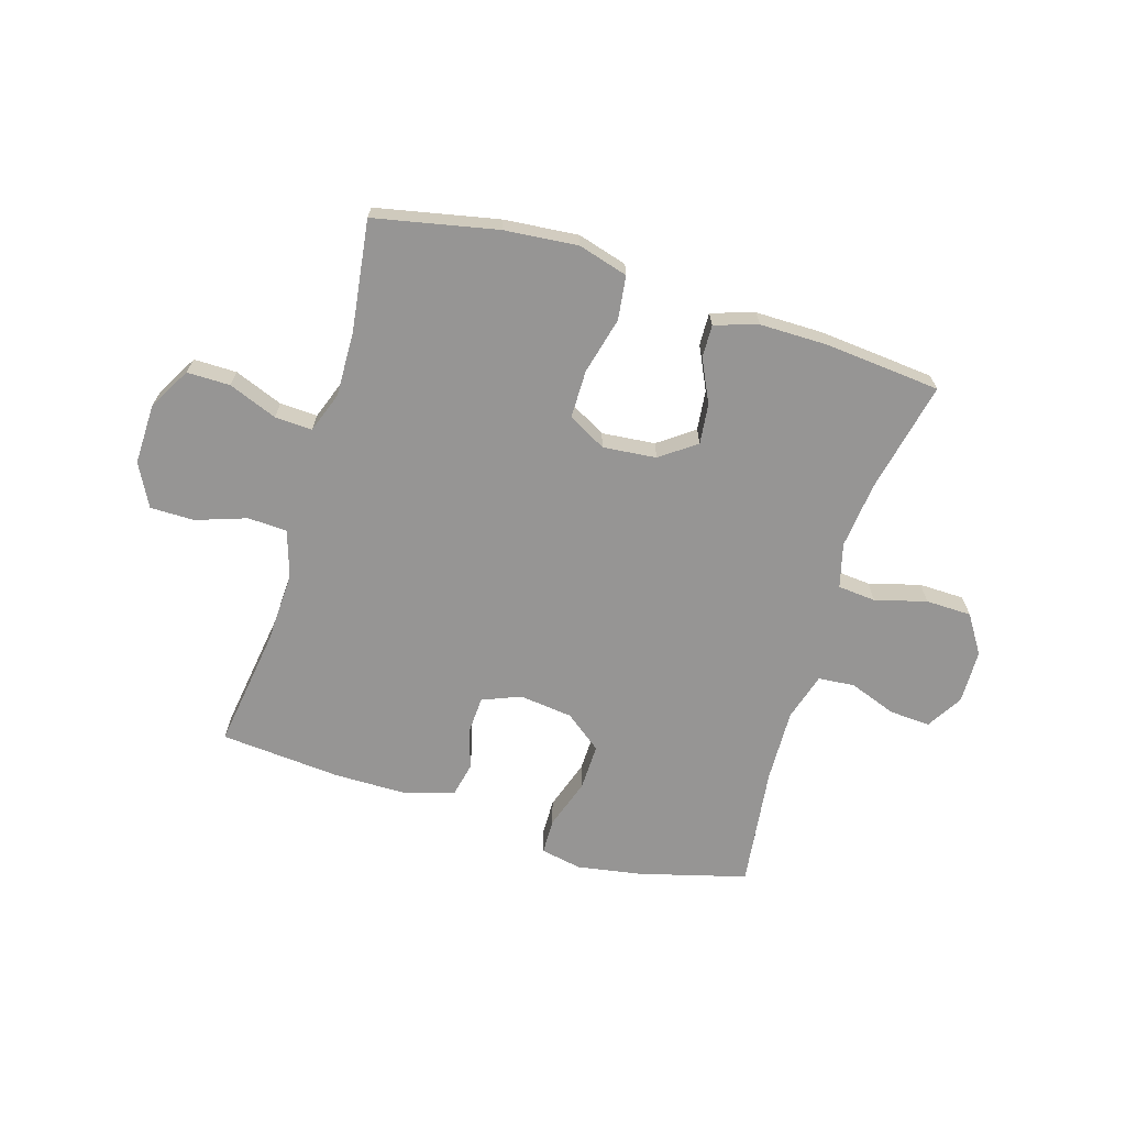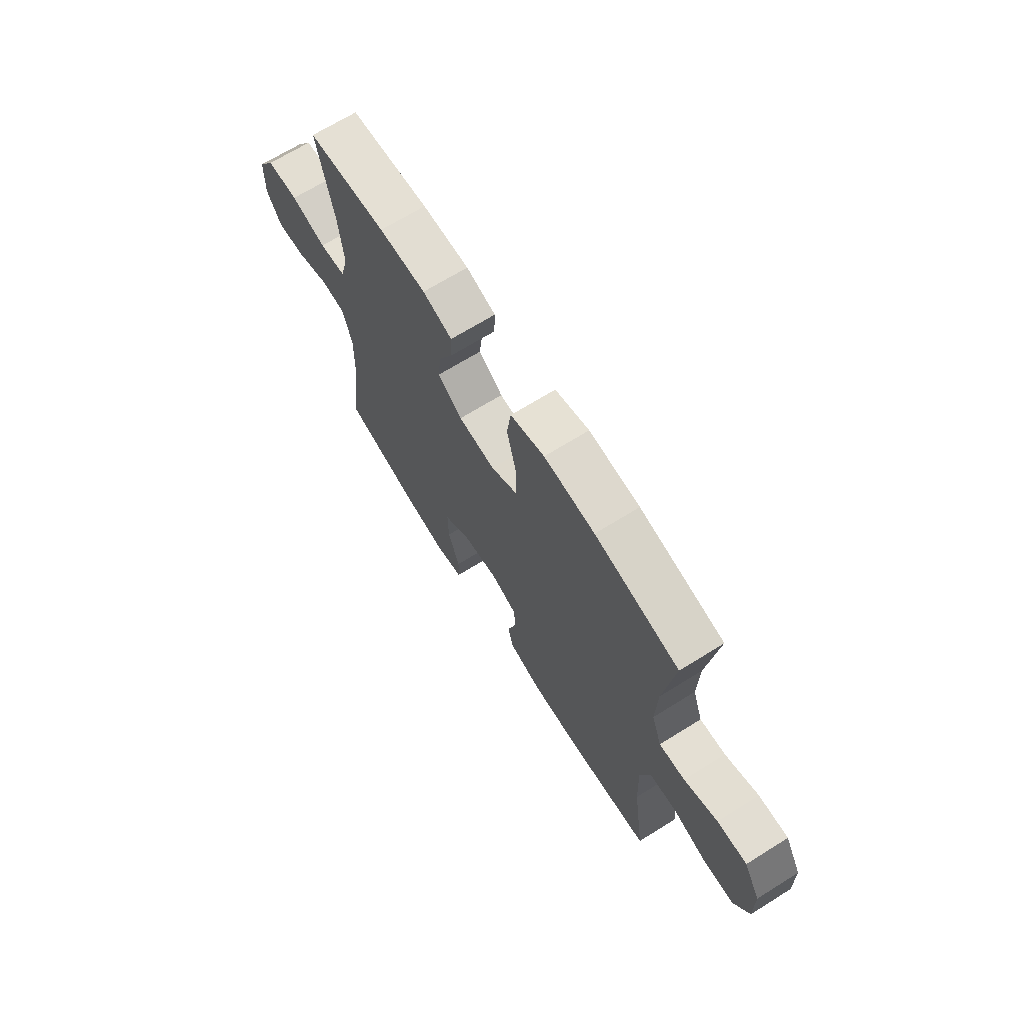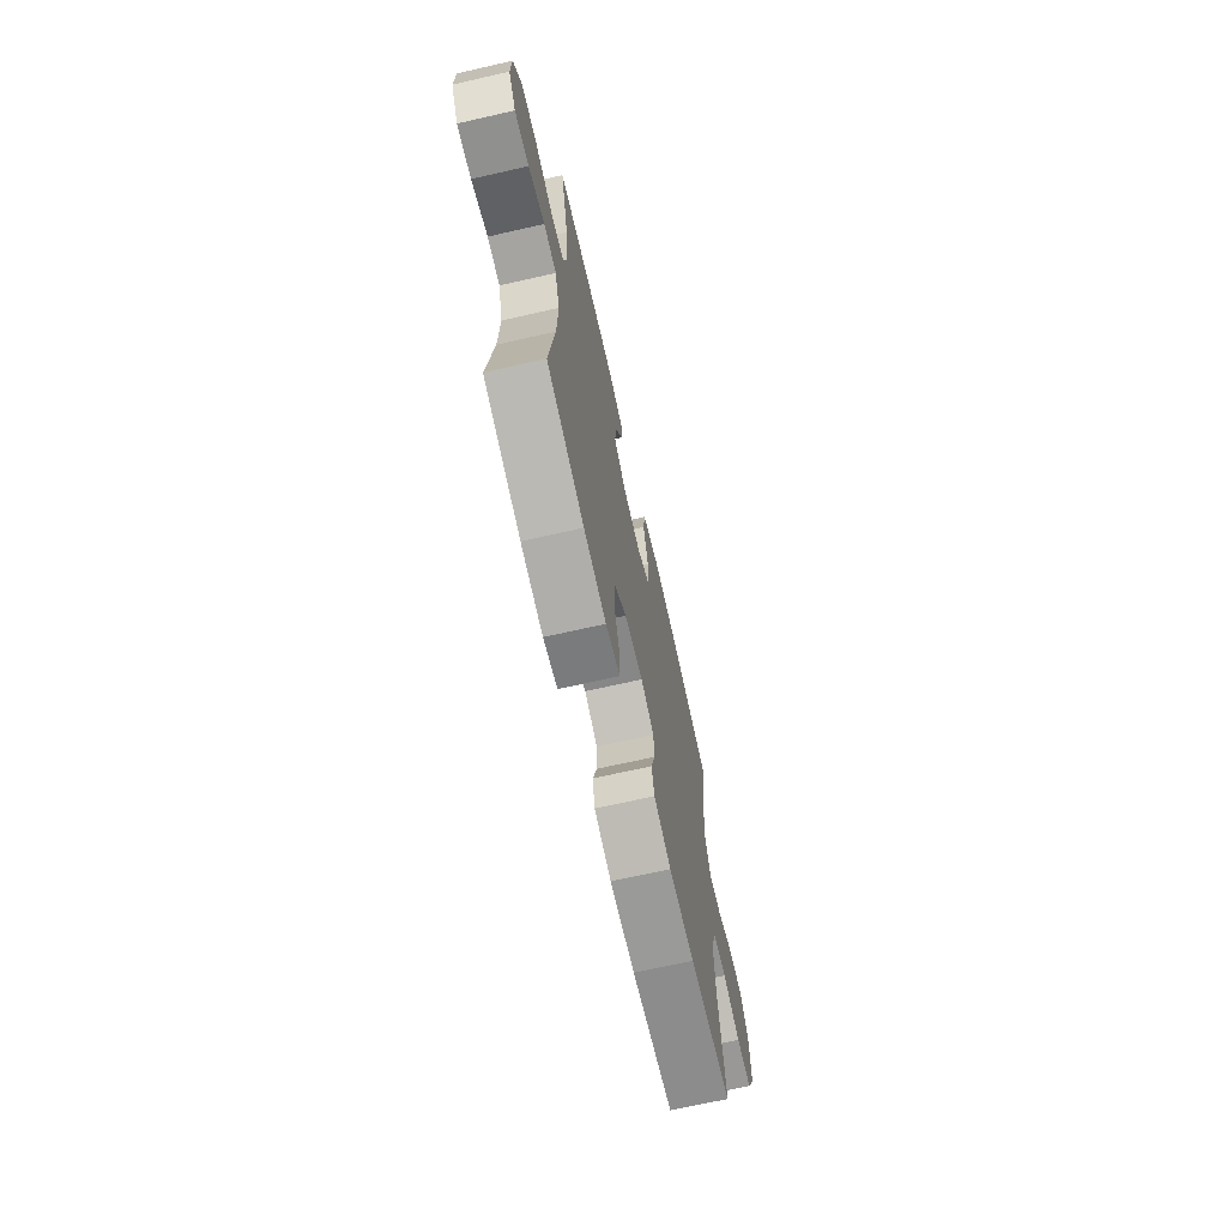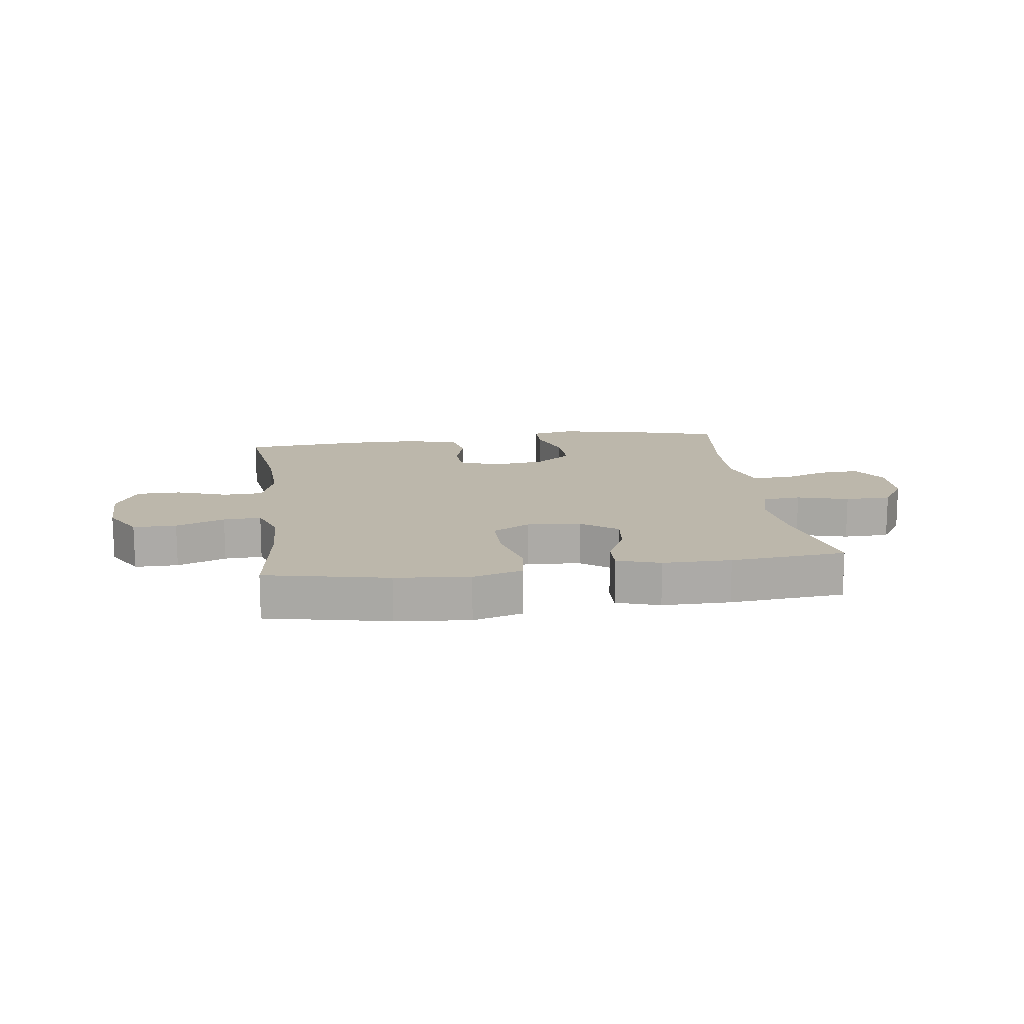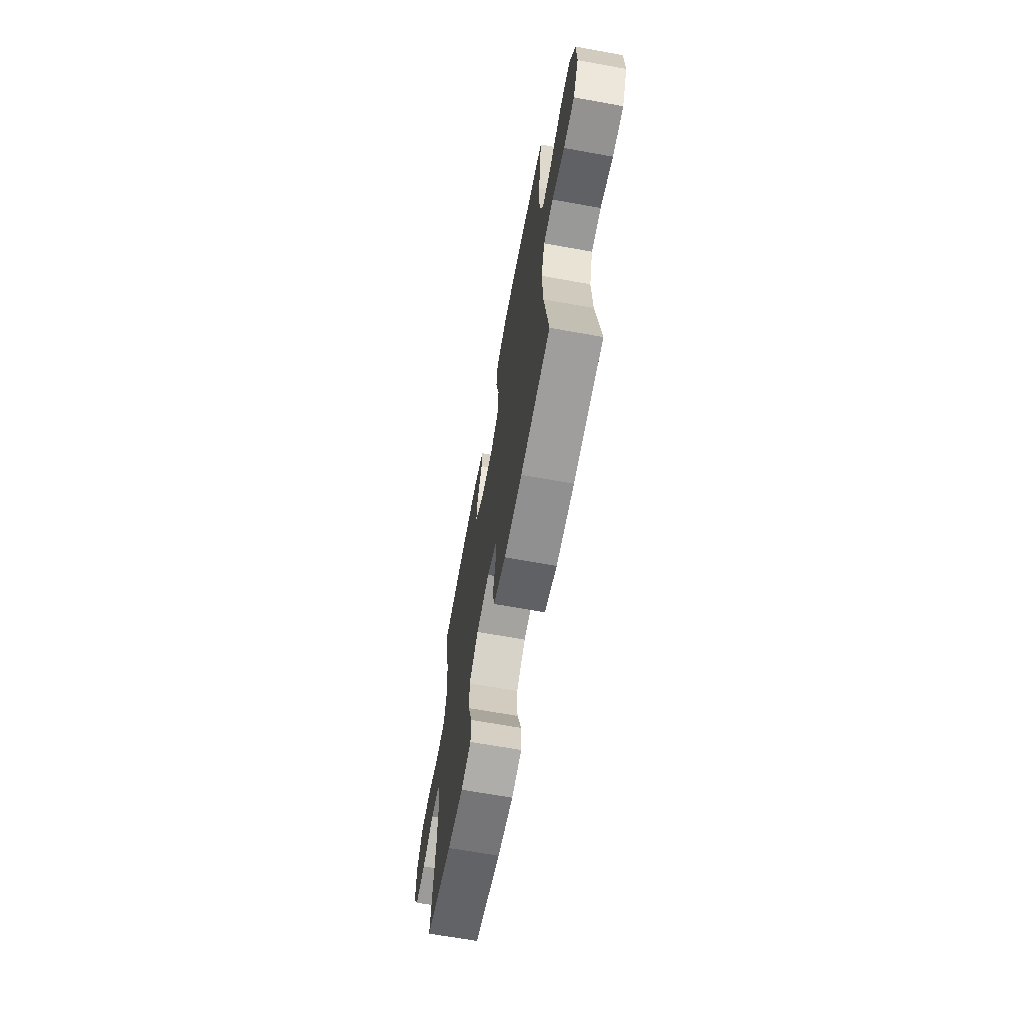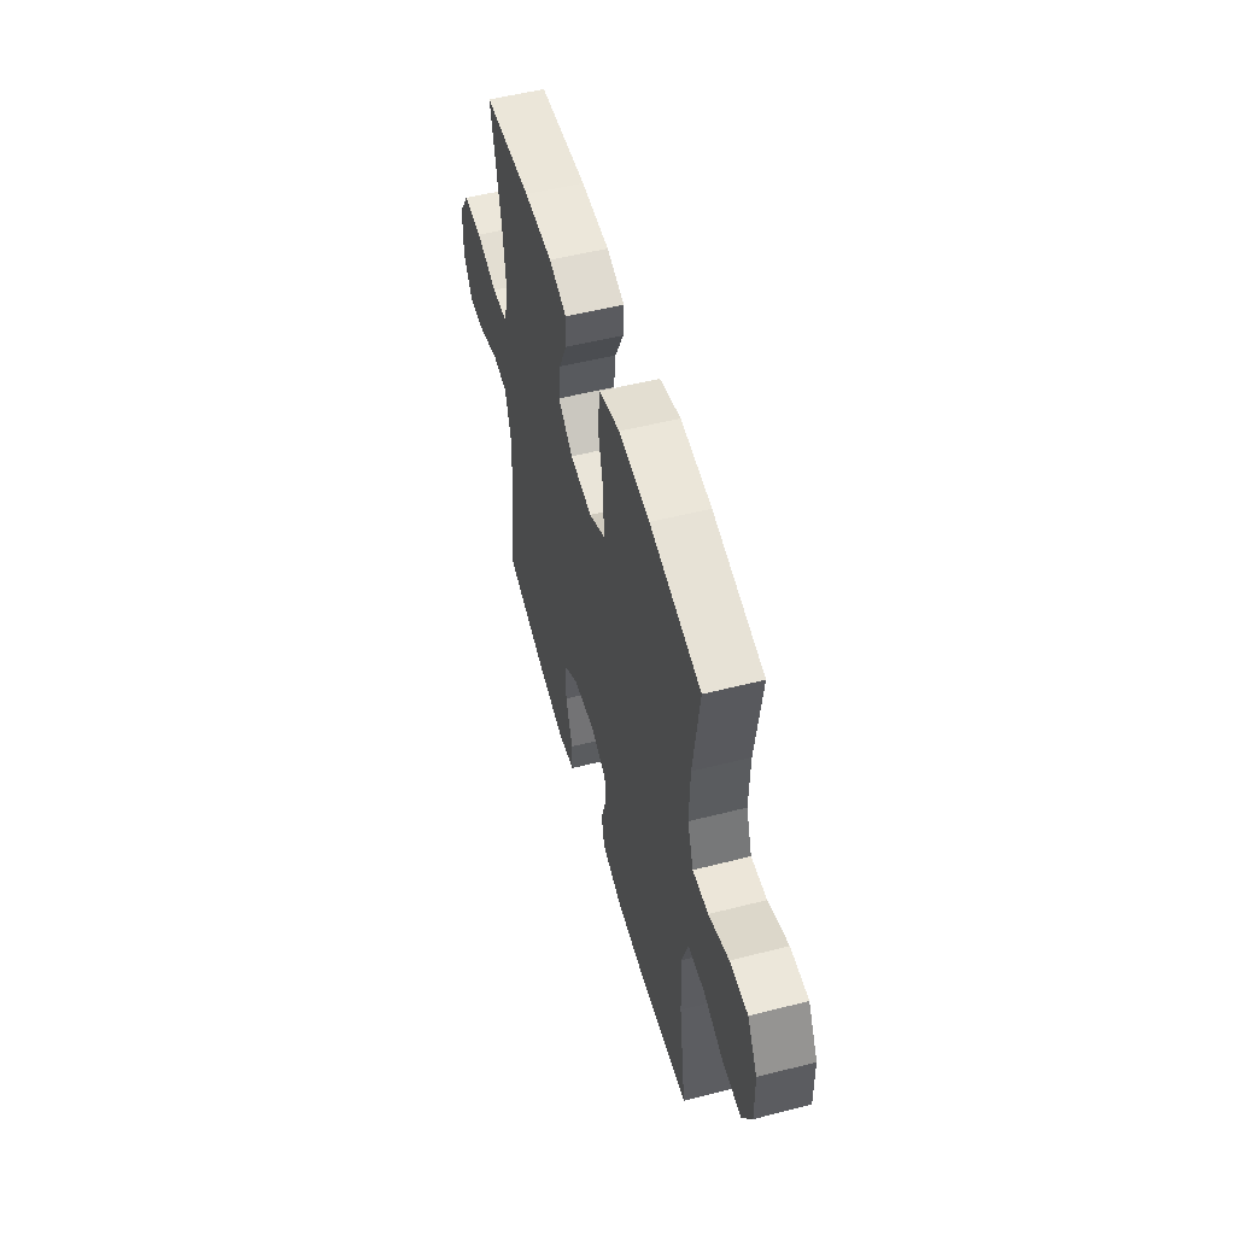
<metadata>
{"format":"obj","ext":"obj","renderer":"f3d","projection":"perspective","resolution":1024,"background":"white","views":[{"elev":-67.5,"azim":-17.1,"up":"+Y"},{"elev":68.2,"azim":-122.0,"up":"+Z"},{"elev":-68.7,"azim":102.8,"up":"+Z"},{"elev":14.3,"azim":-7.9,"up":"+Y"},{"elev":-66.3,"azim":-100.3,"up":"+Z"},{"elev":53.3,"azim":-105.3,"up":"+Z"}]}
</metadata>
<code>
o path4028
v -0.4647 0.0375 0.3037
v -0.4611 0.0375 0.1882
v -0.487 0.0375 0.1161
v -0.5535 0.0375 0.1189
v -0.6396 0.0375 0.1523
v -0.7161 0.0375 0.1524
v -0.7585 0.0375 0.07714
v -0.7605 0.0375 -0.03042
v -0.7206 0.0375 -0.1057
v -0.6426 0.0375 -0.1059
v -0.5528 0.0375 -0.0747
v -0.483 0.0375 -0.07773
v -0.4565 0.0375 -0.1604
v -0.4615 0.0375 -0.2884
v -0.4917 0.0375 -0.5027
v -0.2778 0.0375 -0.5198
v -0.1482 0.0375 -0.5186
v -0.06007 0.0375 -0.4919
v -0.04731 0.0375 -0.4313
v -0.06918 0.0375 -0.3563
v -0.06628 0.0375 -0.2938
v 0.001389 0.0375 -0.2659
v 0.09637 0.0375 -0.2768
v 0.1618 0.0375 -0.3264
v 0.1602 0.0375 -0.4091
v 0.1308 0.0375 -0.4979
v 0.1323 0.0375 -0.5606
v 0.2054 0.0375 -0.5746
v 0.3192 0.0375 -0.5551
v 0.5102 0.0375 -0.5027
v 0.4827 0.0375 -0.2875
v 0.4784 0.0375 -0.1585
v 0.5032 0.0375 -0.07371
v 0.5677 0.0375 -0.06799
v 0.6511 0.0375 -0.0984
v 0.7241 0.0375 -0.1026
v 0.7624 0.0375 -0.03836
v 0.7602 0.0375 0.05647
v 0.7163 0.0375 0.1239
v 0.6352 0.0375 0.1254
v 0.5443 0.0375 0.09992
v 0.4766 0.0375 0.1059
v 0.4558 0.0375 0.1838
v 0.4682 0.0375 0.302
v 0.5102 0.0375 0.499
v 0.3059 0.0375 0.5173
v 0.1849 0.0375 0.5172
v 0.1087 0.0375 0.4926
v 0.1107 0.0375 0.4343
v 0.1473 0.0375 0.3585
v 0.1555 0.0375 0.2873
v 0.09275 0.0375 0.2411
v -0.002047 0.0375 0.2316
v -0.06943 0.0375 0.2685
v -0.07008 0.0375 0.3532
v -0.04508 0.0375 0.4543
v -0.0556 0.0375 0.5318
v -0.1437 0.0375 0.5568
v -0.2747 0.0375 0.5444
v -0.4917 0.0375 0.499
v -0.4647 -0.0375 0.3037
v -0.4611 -0.0375 0.1882
v -0.487 -0.0375 0.1161
v -0.5535 -0.0375 0.1189
v -0.6396 -0.0375 0.1523
v -0.7161 -0.0375 0.1524
v -0.7585 -0.0375 0.07714
v -0.7605 -0.0375 -0.03042
v -0.7206 -0.0375 -0.1057
v -0.6426 -0.0375 -0.1059
v -0.5528 -0.0375 -0.0747
v -0.483 -0.0375 -0.07773
v -0.4565 -0.0375 -0.1604
v -0.4615 -0.0375 -0.2884
v -0.4917 -0.0375 -0.5027
v -0.2778 -0.0375 -0.5198
v -0.1482 -0.0375 -0.5186
v -0.06007 -0.0375 -0.4919
v -0.04731 -0.0375 -0.4313
v -0.06918 -0.0375 -0.3563
v -0.06628 -0.0375 -0.2938
v 0.001389 -0.0375 -0.2659
v 0.09637 -0.0375 -0.2768
v 0.1618 -0.0375 -0.3264
v 0.1602 -0.0375 -0.4091
v 0.1308 -0.0375 -0.4979
v 0.1323 -0.0375 -0.5606
v 0.2054 -0.0375 -0.5746
v 0.3192 -0.0375 -0.5551
v 0.5102 -0.0375 -0.5027
v 0.4827 -0.0375 -0.2875
v 0.4784 -0.0375 -0.1585
v 0.5032 -0.0375 -0.07371
v 0.5677 -0.0375 -0.06799
v 0.6511 -0.0375 -0.0984
v 0.7241 -0.0375 -0.1026
v 0.7624 -0.0375 -0.03836
v 0.7602 -0.0375 0.05647
v 0.7163 -0.0375 0.1239
v 0.6352 -0.0375 0.1254
v 0.5443 -0.0375 0.09992
v 0.4766 -0.0375 0.1059
v 0.4558 -0.0375 0.1838
v 0.4682 -0.0375 0.302
v 0.5102 -0.0375 0.499
v 0.3059 -0.0375 0.5173
v 0.1849 -0.0375 0.5172
v 0.1087 -0.0375 0.4926
v 0.1107 -0.0375 0.4343
v 0.1473 -0.0375 0.3585
v 0.1555 -0.0375 0.2873
v 0.09275 -0.0375 0.2411
v -0.002047 -0.0375 0.2316
v -0.06943 -0.0375 0.2685
v -0.07008 -0.0375 0.3532
v -0.04508 -0.0375 0.4543
v -0.0556 -0.0375 0.5318
v -0.1437 -0.0375 0.5568
v -0.2747 -0.0375 0.5444
v -0.4917 -0.0375 0.499
v -0.0556 0.0375 0.5318
v -0.0556 0.0375 0.5318
v -0.1437 0.0375 0.5568
v -0.2747 0.0375 0.5444
v -0.04508 0.0375 0.4543
v 0.3059 0.0375 0.5173
v 0.1849 0.0375 0.5172
v 0.1087 0.0375 0.4926
v 0.1087 0.0375 0.4926
v 0.5102 0.0375 0.499
v 0.5102 0.0375 0.499
v -0.4917 0.0375 0.499
v -0.4917 0.0375 0.499
v 0.1107 0.0375 0.4343
v -0.07008 0.0375 0.3532
v 0.1473 0.0375 0.3585
v -0.4647 0.0375 0.3037
v 0.4682 0.0375 0.302
v 0.1555 0.0375 0.2873
v 0.1555 0.0375 0.2873
v -0.06943 0.0375 0.2685
v -0.06943 0.0375 0.2685
v -0.4611 0.0375 0.1882
v 0.4558 0.0375 0.1838
v 0.09275 0.0375 0.2411
v -0.002047 0.0375 0.2316
v -0.487 0.0375 0.1161
v -0.487 0.0375 0.1161
v 0.4766 0.0375 0.1059
v 0.4766 0.0375 0.1059
v -0.6396 0.0375 0.1523
v -0.7161 0.0375 0.1524
v -0.7161 0.0375 0.1524
v -0.7585 0.0375 0.07714
v -0.5535 0.0375 0.1189
v 0.7163 0.0375 0.1239
v 0.6352 0.0375 0.1254
v 0.5443 0.0375 0.09992
v 0.7602 0.0375 0.05647
v -0.7605 0.0375 -0.03042
v 0.7624 0.0375 -0.03836
v -0.7206 0.0375 -0.1057
v -0.7206 0.0375 -0.1057
v 0.7241 0.0375 -0.1026
v 0.7241 0.0375 -0.1026
v 0.6511 0.0375 -0.0984
v 0.5677 0.0375 -0.06799
v 0.5032 0.0375 -0.07371
v 0.5032 0.0375 -0.07371
v 0.4784 0.0375 -0.1585
v -0.5528 0.0375 -0.0747
v -0.483 0.0375 -0.07773
v -0.483 0.0375 -0.07773
v -0.6426 0.0375 -0.1059
v -0.4565 0.0375 -0.1604
v 0.4827 0.0375 -0.2875
v -0.4615 0.0375 -0.2884
v 0.001389 0.0375 -0.2659
v 0.09637 0.0375 -0.2768
v -0.06628 0.0375 -0.2938
v -0.06628 0.0375 -0.2938
v 0.1618 0.0375 -0.3264
v -0.06918 0.0375 -0.3563
v 0.1602 0.0375 -0.4091
v -0.04731 0.0375 -0.4313
v 0.5102 0.0375 -0.5027
v 0.5102 0.0375 -0.5027
v 0.1308 0.0375 -0.4979
v -0.06007 0.0375 -0.4919
v -0.06007 0.0375 -0.4919
v -0.4917 0.0375 -0.5027
v -0.4917 0.0375 -0.5027
v -0.1482 0.0375 -0.5186
v 0.1323 0.0375 -0.5606
v 0.1323 0.0375 -0.5606
v -0.2778 0.0375 -0.5198
v 0.3192 0.0375 -0.5551
v 0.2054 0.0375 -0.5746
v -0.0556 -0.0375 0.5318
v -0.0556 -0.0375 0.5318
v -0.1437 -0.0375 0.5568
v -0.2747 -0.0375 0.5444
v -0.04508 -0.0375 0.4543
v 0.3059 -0.0375 0.5173
v 0.1849 -0.0375 0.5172
v 0.1087 -0.0375 0.4926
v 0.1087 -0.0375 0.4926
v 0.5102 -0.0375 0.499
v 0.5102 -0.0375 0.499
v -0.4917 -0.0375 0.499
v -0.4917 -0.0375 0.499
v 0.1107 -0.0375 0.4343
v -0.07008 -0.0375 0.3532
v 0.1473 -0.0375 0.3585
v -0.4647 -0.0375 0.3037
v 0.4682 -0.0375 0.302
v 0.1555 -0.0375 0.2873
v 0.1555 -0.0375 0.2873
v -0.06943 -0.0375 0.2685
v -0.06943 -0.0375 0.2685
v -0.4611 -0.0375 0.1882
v 0.4558 -0.0375 0.1838
v 0.09275 -0.0375 0.2411
v -0.002047 -0.0375 0.2316
v -0.487 -0.0375 0.1161
v -0.487 -0.0375 0.1161
v 0.4766 -0.0375 0.1059
v 0.4766 -0.0375 0.1059
v -0.6396 -0.0375 0.1523
v -0.7161 -0.0375 0.1524
v -0.7161 -0.0375 0.1524
v -0.7585 -0.0375 0.07714
v -0.5535 -0.0375 0.1189
v 0.7163 -0.0375 0.1239
v 0.6352 -0.0375 0.1254
v 0.5443 -0.0375 0.09992
v 0.7602 -0.0375 0.05647
v -0.7605 -0.0375 -0.03042
v 0.7624 -0.0375 -0.03836
v -0.7206 -0.0375 -0.1057
v -0.7206 -0.0375 -0.1057
v 0.7241 -0.0375 -0.1026
v 0.7241 -0.0375 -0.1026
v 0.6511 -0.0375 -0.0984
v 0.5677 -0.0375 -0.06799
v 0.5032 -0.0375 -0.07371
v 0.5032 -0.0375 -0.07371
v 0.4784 -0.0375 -0.1585
v -0.5528 -0.0375 -0.0747
v -0.483 -0.0375 -0.07773
v -0.483 -0.0375 -0.07773
v -0.6426 -0.0375 -0.1059
v -0.4565 -0.0375 -0.1604
v 0.4827 -0.0375 -0.2875
v -0.4615 -0.0375 -0.2884
v 0.001389 -0.0375 -0.2659
v 0.09637 -0.0375 -0.2768
v -0.06628 -0.0375 -0.2938
v -0.06628 -0.0375 -0.2938
v 0.1618 -0.0375 -0.3264
v -0.06918 -0.0375 -0.3563
v 0.1602 -0.0375 -0.4091
v -0.04731 -0.0375 -0.4313
v 0.5102 -0.0375 -0.5027
v 0.5102 -0.0375 -0.5027
v 0.1308 -0.0375 -0.4979
v -0.06007 -0.0375 -0.4919
v -0.06007 -0.0375 -0.4919
v -0.4917 -0.0375 -0.5027
v -0.4917 -0.0375 -0.5027
v -0.1482 -0.0375 -0.5186
v 0.1323 -0.0375 -0.5606
v 0.1323 -0.0375 -0.5606
v -0.2778 -0.0375 -0.5198
v 0.3192 -0.0375 -0.5551
v 0.2054 -0.0375 -0.5746
f 215 202 210
f 245 236 246
f 214 205 212
f 252 232 238
f 256 224 258
f 249 225 233
f 258 224 219
f 236 245 235
f 249 233 252
f 234 235 237
f 257 223 256
f 257 227 223
f 256 223 224
f 276 275 262
f 217 223 227
f 261 271 263
f 222 216 217
f 260 248 257
f 232 252 229
f 222 217 227
f 219 213 215
f 253 258 250
f 274 255 269
f 246 227 257
f 242 239 244
f 267 263 271
f 219 225 250
f 266 276 262
f 225 219 221
f 272 276 266
f 252 238 240
f 205 214 204
f 204 216 208
f 217 216 214
f 275 254 262
f 212 205 206
f 221 219 215
f 258 219 250
f 248 260 254
f 255 258 253
f 232 229 230
f 235 244 237
f 227 246 236
f 233 229 252
f 202 213 201
f 246 257 248
f 244 235 245
f 213 203 201
f 201 203 199
f 250 225 249
f 239 237 244
f 264 254 275
f 204 214 216
f 271 261 274
f 262 254 260
f 261 258 255
f 274 261 255
f 215 213 202
f 122 58 118 200
f 58 59 119 118
f 56 57 117 116
f 46 47 107 106
f 47 129 207 107
f 131 46 106 209
f 59 133 211 119
f 48 49 109 108
f 55 56 116 115
f 49 50 110 109
f 60 1 61 120
f 44 45 105 104
f 50 140 218 110
f 142 55 115 220
f 1 2 62 61
f 43 44 104 103
f 51 52 112 111
f 53 54 114 113
f 52 53 113 112
f 2 148 226 62
f 150 43 103 228
f 5 153 231 65
f 6 7 67 66
f 4 5 65 64
f 39 40 100 99
f 40 41 101 100
f 38 39 99 98
f 3 4 64 63
f 41 42 102 101
f 7 8 68 67
f 37 38 98 97
f 8 163 241 68
f 165 37 97 243
f 35 36 96 95
f 34 35 95 94
f 169 34 94 247
f 32 33 93 92
f 11 173 251 71
f 10 11 71 70
f 9 10 70 69
f 12 13 73 72
f 31 32 92 91
f 13 14 74 73
f 22 23 83 82
f 181 22 82 259
f 23 24 84 83
f 20 21 81 80
f 24 25 85 84
f 19 20 80 79
f 187 31 91 265
f 25 26 86 85
f 190 19 79 268
f 14 192 270 74
f 17 18 78 77
f 26 195 273 86
f 16 17 77 76
f 15 16 76 75
f 29 30 90 89
f 28 29 89 88
f 27 28 88 87
f 137 132 124
f 167 168 158
f 136 134 127
f 174 160 154
f 178 180 146
f 171 155 147
f 180 141 146
f 158 157 167
f 171 174 155
f 156 159 157
f 179 178 145
f 179 145 149
f 178 146 145
f 198 184 197
f 139 149 145
f 183 185 193
f 144 139 138
f 182 179 170
f 154 151 174
f 144 149 139
f 141 137 135
f 175 172 180
f 196 191 177
f 168 179 149
f 164 166 161
f 189 193 185
f 141 172 147
f 188 184 198
f 147 143 141
f 194 188 198
f 174 162 160
f 127 126 136
f 126 130 138
f 139 136 138
f 197 184 176
f 134 128 127
f 143 137 141
f 180 172 141
f 170 176 182
f 177 175 180
f 154 152 151
f 157 159 166
f 149 158 168
f 155 174 151
f 124 123 135
f 168 170 179
f 166 167 157
f 135 123 125
f 123 121 125
f 172 171 147
f 161 166 159
f 186 197 176
f 126 138 136
f 193 196 183
f 184 182 176
f 183 177 180
f 196 177 183
f 137 124 135

</code>
